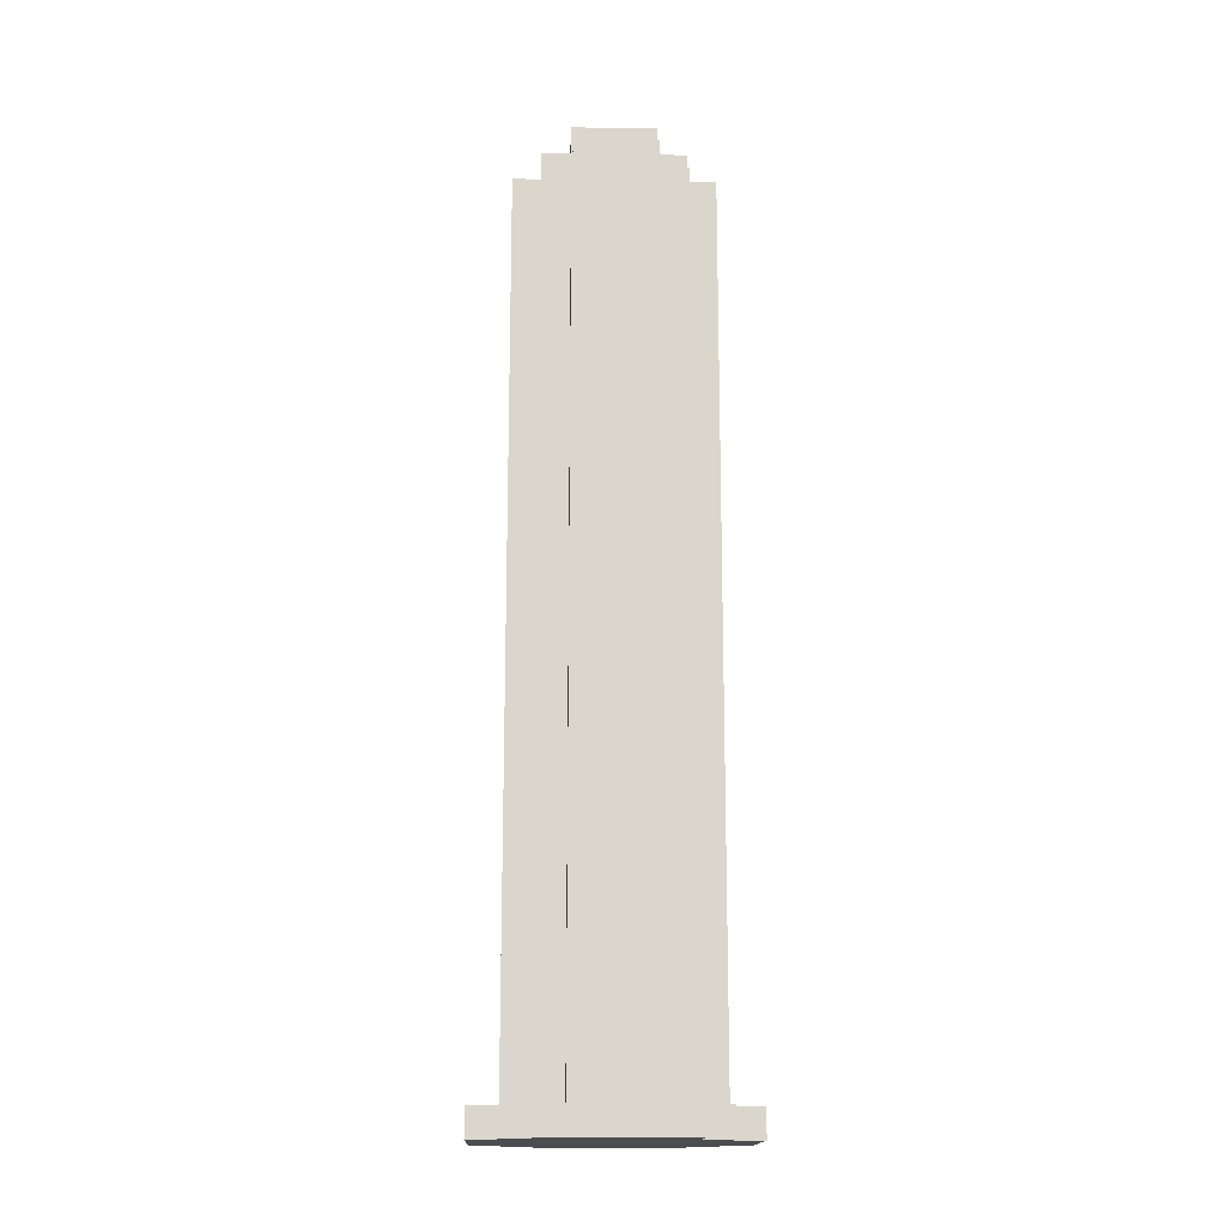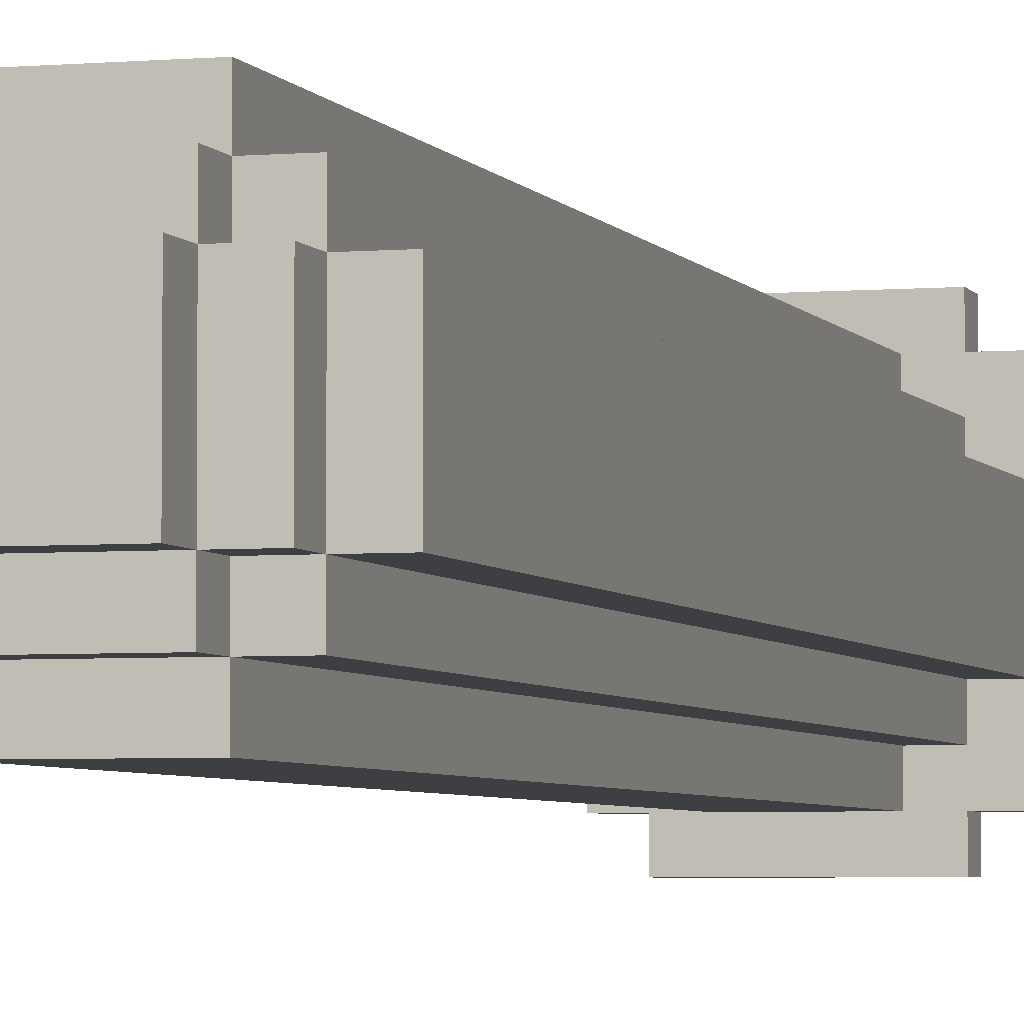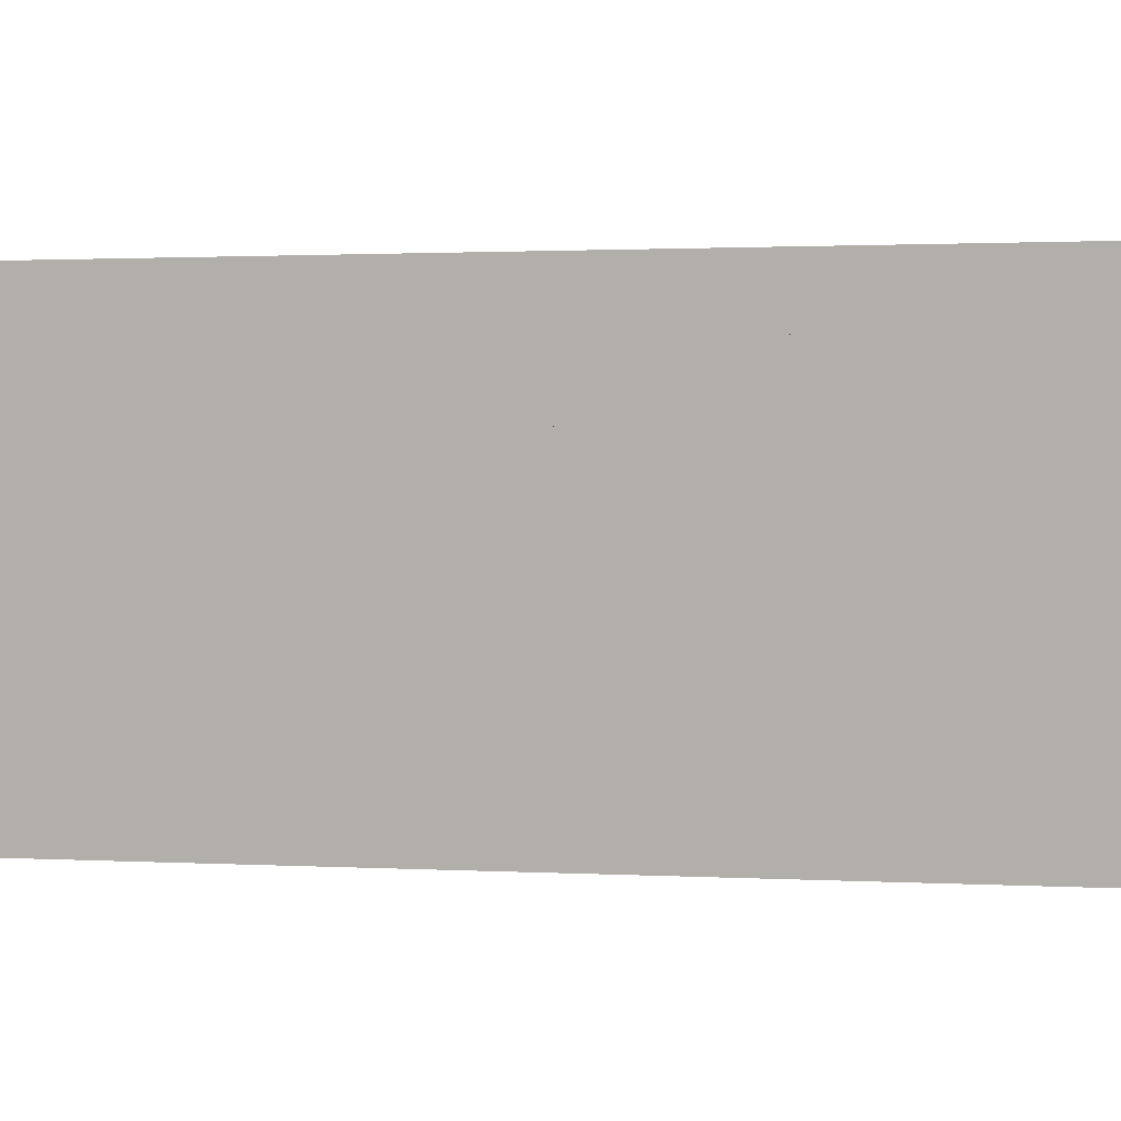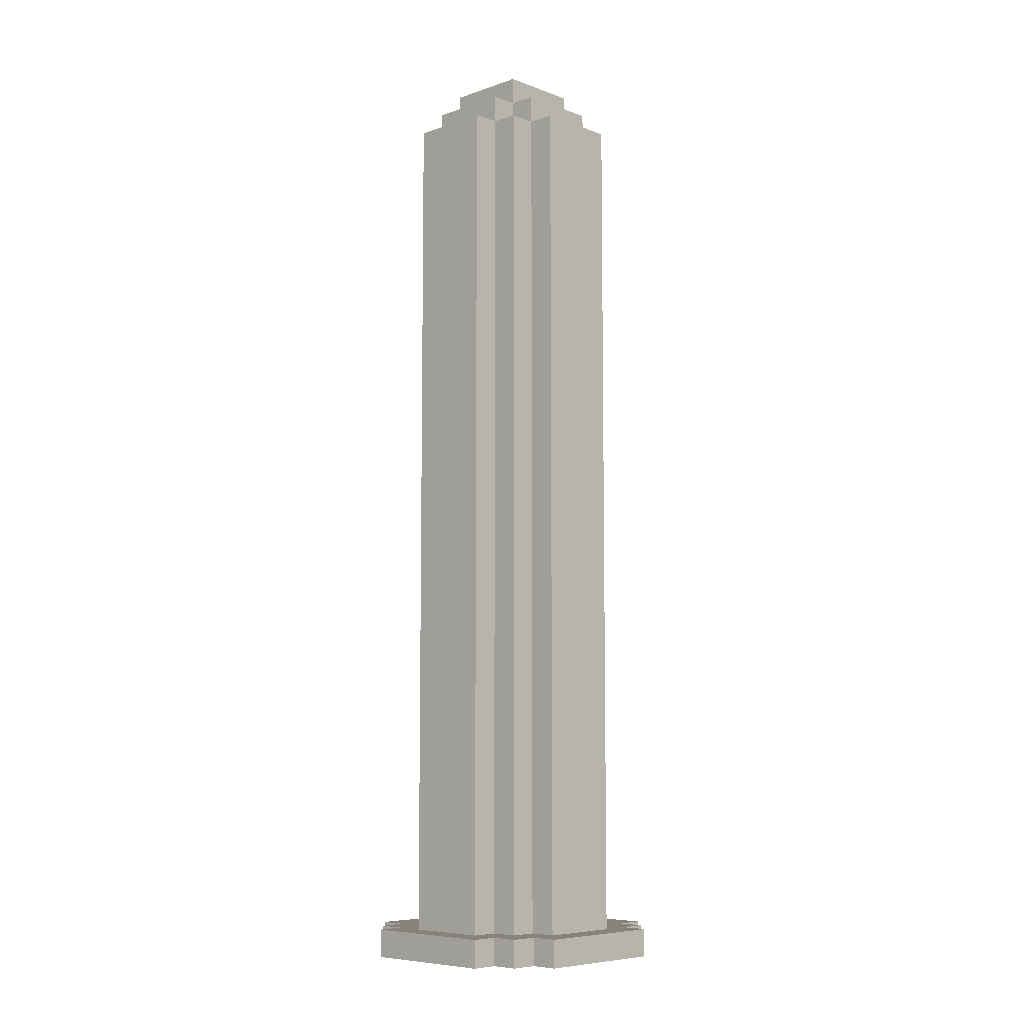
<metadata>
{"format":"obj","ext":"obj","renderer":"f3d","projection":"perspective","resolution":1024,"background":"white","views":[{"elev":-16.0,"azim":-1.9,"up":"+Y"},{"elev":-4.1,"azim":-163.6,"up":"+Z"},{"elev":0.6,"azim":-66.3,"up":"+Z"},{"elev":-7.3,"azim":44.0,"up":"+Y"}]}
</metadata>
<code>
g RedTrafficCone
v -7 0 3
v -7 0 -2
v -7 1 3
v -7 1 -2
v -6 0 4
v -6 0 3
v -6 0 -2
v -6 0 -3
v -6 1 4
v -6 1 3
v -6 1 2
v -6 1 -1
v -6 1 -2
v -6 1 -3
v -6 2 2
v -6 2 -1
v -6 3 2
v -6 3 -1
v -6 4 2
v -6 4 -1
v -6 5 2
v -6 5 -1
v -6 27 2
v -6 27 -1
v -6 28 2
v -6 28 -1
v -6 29 2
v -6 29 -1
v -6 30 2
v -6 30 -1
v -6 32 2
v -6 32 -1
v -5 0 5
v -5 0 4
v -5 0 -3
v -5 0 -4
v -5 1 5
v -5 1 4
v -5 1 3
v -5 1 2
v -5 1 -1
v -5 1 -2
v -5 1 -3
v -5 1 -4
v -5 2 3
v -5 2 2
v -5 2 -1
v -5 2 -2
v -5 3 3
v -5 3 2
v -5 3 -1
v -5 3 -2
v -5 4 3
v -5 4 2
v -5 4 -1
v -5 4 -2
v -5 5 3
v -5 5 2
v -5 5 -1
v -5 5 -2
v -5 27 3
v -5 27 2
v -5 27 -1
v -5 27 -2
v -5 28 3
v -5 28 2
v -5 28 -1
v -5 28 -2
v -5 29 3
v -5 29 2
v -5 29 -1
v -5 29 -2
v -5 30 3
v -5 30 2
v -5 30 -1
v -5 30 -2
v -5 32 3
v -5 32 2
v -5 32 -1
v -5 32 -2
v -5 33 2
v -5 33 -1
v -4 1 4
v -4 1 3
v -4 1 -2
v -4 1 -3
v -4 2 4
v -4 2 3
v -4 2 -2
v -4 2 -3
v -4 3 4
v -4 3 3
v -4 3 -2
v -4 3 -3
v -4 4 4
v -4 4 3
v -4 4 -2
v -4 4 -3
v -4 5 4
v -4 5 3
v -4 5 -2
v -4 5 -3
v -4 27 4
v -4 27 3
v -4 27 -2
v -4 27 -3
v -4 28 4
v -4 28 3
v -4 28 -2
v -4 28 -3
v -4 29 4
v -4 29 3
v -4 29 -2
v -4 29 -3
v -4 30 4
v -4 30 3
v -4 30 -2
v -4 30 -3
v -4 32 4
v -4 32 3
v -4 32 2
v -4 32 -1
v -4 32 -2
v -4 32 -3
v -4 33 3
v -4 33 2
v -4 33 -1
v -4 33 -2
v -4 34 2
v -4 34 -1
v -1 1 4
v -1 1 3
v -1 1 -2
v -1 1 -3
v -1 2 4
v -1 2 3
v -1 2 -2
v -1 2 -3
v -1 3 4
v -1 3 3
v -1 3 -2
v -1 3 -3
v -1 4 4
v -1 4 3
v -1 4 -2
v -1 4 -3
v -1 5 4
v -1 5 3
v -1 5 -2
v -1 5 -3
v -1 27 4
v -1 27 3
v -1 27 -2
v -1 27 -3
v -1 28 4
v -1 28 3
v -1 28 -2
v -1 28 -3
v -1 29 4
v -1 29 3
v -1 29 -2
v -1 29 -3
v -1 30 4
v -1 30 3
v -1 30 -2
v -1 30 -3
v -1 32 4
v -1 32 3
v -1 32 2
v -1 32 -1
v -1 32 -2
v -1 32 -3
v -1 33 3
v -1 33 2
v -1 33 -1
v -1 33 -2
v -1 34 2
v -1 34 -1
v 0 0 5
v 0 0 4
v 0 0 -3
v 0 0 -4
v 0 1 5
v 0 1 4
v 0 1 3
v 0 1 2
v 0 1 -1
v 0 1 -2
v 0 1 -3
v 0 1 -4
v 0 2 3
v 0 2 2
v 0 2 -1
v 0 2 -2
v 0 3 3
v 0 3 2
v 0 3 -1
v 0 3 -2
v 0 4 3
v 0 4 2
v 0 4 -1
v 0 4 -2
v 0 5 3
v 0 5 2
v 0 5 -1
v 0 5 -2
v 0 27 3
v 0 27 2
v 0 27 -1
v 0 27 -2
v 0 28 3
v 0 28 2
v 0 28 -1
v 0 28 -2
v 0 29 3
v 0 29 2
v 0 29 -1
v 0 29 -2
v 0 30 3
v 0 30 2
v 0 30 -1
v 0 30 -2
v 0 32 3
v 0 32 2
v 0 32 -1
v 0 32 -2
v 0 33 2
v 0 33 -1
v 1 0 4
v 1 0 3
v 1 0 -2
v 1 0 -3
v 1 1 4
v 1 1 3
v 1 1 2
v 1 1 -1
v 1 1 -2
v 1 1 -3
v 1 2 2
v 1 2 -1
v 1 3 2
v 1 3 -1
v 1 4 2
v 1 4 -1
v 1 5 2
v 1 5 -1
v 1 27 2
v 1 27 -1
v 1 28 2
v 1 28 -1
v 1 29 2
v 1 29 -1
v 1 30 2
v 1 30 -1
v 1 32 2
v 1 32 -1
v 2 0 3
v 2 0 -2
v 2 1 3
v 2 1 -2
v -5 0 5
v -5 1 5
v 0 0 5
v 0 1 5
v -6 0 4
v -6 1 4
v -5 0 4
v -5 1 4
v -4 1 4
v -4 2 4
v -4 3 4
v -4 4 4
v -4 5 4
v -4 27 4
v -4 28 4
v -4 29 4
v -4 30 4
v -4 32 4
v -1 1 4
v -1 2 4
v -1 3 4
v -1 4 4
v -1 5 4
v -1 27 4
v -1 28 4
v -1 29 4
v -1 30 4
v -1 32 4
v 0 0 4
v 0 1 4
v 1 0 4
v 1 1 4
v -7 0 3
v -7 1 3
v -6 0 3
v -6 1 3
v -5 1 3
v -5 2 3
v -5 3 3
v -5 4 3
v -5 5 3
v -5 27 3
v -5 28 3
v -5 29 3
v -5 30 3
v -5 32 3
v -4 1 3
v -4 2 3
v -4 3 3
v -4 4 3
v -4 5 3
v -4 27 3
v -4 28 3
v -4 29 3
v -4 30 3
v -4 32 3
v -4 33 3
v -1 1 3
v -1 2 3
v -1 3 3
v -1 4 3
v -1 5 3
v -1 27 3
v -1 28 3
v -1 29 3
v -1 30 3
v -1 32 3
v -1 33 3
v 0 1 3
v 0 2 3
v 0 3 3
v 0 4 3
v 0 5 3
v 0 27 3
v 0 28 3
v 0 29 3
v 0 30 3
v 0 32 3
v 1 0 3
v 1 1 3
v 2 0 3
v 2 1 3
v -6 1 2
v -6 2 2
v -6 3 2
v -6 4 2
v -6 5 2
v -6 27 2
v -6 28 2
v -6 29 2
v -6 30 2
v -6 32 2
v -5 1 2
v -5 2 2
v -5 3 2
v -5 4 2
v -5 5 2
v -5 27 2
v -5 28 2
v -5 29 2
v -5 30 2
v -5 32 2
v -5 33 2
v -4 32 2
v -4 33 2
v -4 34 2
v -1 32 2
v -1 33 2
v -1 34 2
v 0 1 2
v 0 2 2
v 0 3 2
v 0 4 2
v 0 5 2
v 0 27 2
v 0 28 2
v 0 29 2
v 0 30 2
v 0 32 2
v 0 33 2
v 1 1 2
v 1 2 2
v 1 3 2
v 1 4 2
v 1 5 2
v 1 27 2
v 1 28 2
v 1 29 2
v 1 30 2
v 1 32 2
v -6 1 -1
v -6 2 -1
v -6 3 -1
v -6 4 -1
v -6 5 -1
v -6 27 -1
v -6 28 -1
v -6 29 -1
v -6 30 -1
v -6 32 -1
v -5 1 -1
v -5 2 -1
v -5 3 -1
v -5 4 -1
v -5 5 -1
v -5 27 -1
v -5 28 -1
v -5 29 -1
v -5 30 -1
v -5 32 -1
v -5 33 -1
v -4 32 -1
v -4 33 -1
v -4 34 -1
v -1 32 -1
v -1 33 -1
v -1 34 -1
v 0 1 -1
v 0 2 -1
v 0 3 -1
v 0 4 -1
v 0 5 -1
v 0 27 -1
v 0 28 -1
v 0 29 -1
v 0 30 -1
v 0 32 -1
v 0 33 -1
v 1 1 -1
v 1 2 -1
v 1 3 -1
v 1 4 -1
v 1 5 -1
v 1 27 -1
v 1 28 -1
v 1 29 -1
v 1 30 -1
v 1 32 -1
v -7 0 -2
v -7 1 -2
v -6 0 -2
v -6 1 -2
v -5 1 -2
v -5 2 -2
v -5 3 -2
v -5 4 -2
v -5 5 -2
v -5 27 -2
v -5 28 -2
v -5 29 -2
v -5 30 -2
v -5 32 -2
v -4 1 -2
v -4 2 -2
v -4 3 -2
v -4 4 -2
v -4 5 -2
v -4 27 -2
v -4 28 -2
v -4 29 -2
v -4 30 -2
v -4 32 -2
v -4 33 -2
v -1 1 -2
v -1 2 -2
v -1 3 -2
v -1 4 -2
v -1 5 -2
v -1 27 -2
v -1 28 -2
v -1 29 -2
v -1 30 -2
v -1 32 -2
v -1 33 -2
v 0 1 -2
v 0 2 -2
v 0 3 -2
v 0 4 -2
v 0 5 -2
v 0 27 -2
v 0 28 -2
v 0 29 -2
v 0 30 -2
v 0 32 -2
v 1 0 -2
v 1 1 -2
v 2 0 -2
v 2 1 -2
v -6 0 -3
v -6 1 -3
v -5 0 -3
v -5 1 -3
v -4 1 -3
v -4 2 -3
v -4 3 -3
v -4 4 -3
v -4 5 -3
v -4 27 -3
v -4 28 -3
v -4 29 -3
v -4 30 -3
v -4 32 -3
v -1 1 -3
v -1 2 -3
v -1 3 -3
v -1 4 -3
v -1 5 -3
v -1 27 -3
v -1 28 -3
v -1 29 -3
v -1 30 -3
v -1 32 -3
v 0 0 -3
v 0 1 -3
v 1 0 -3
v 1 1 -3
v -5 0 -4
v -5 1 -4
v 0 0 -4
v 0 1 -4
v -5 0 5
v 0 0 5
v -6 0 4
v -5 0 4
v 0 0 4
v 1 0 4
v -7 0 3
v -6 0 3
v 1 0 3
v 2 0 3
v -7 0 -2
v -6 0 -2
v 1 0 -2
v 2 0 -2
v -6 0 -3
v -5 0 -3
v 0 0 -3
v 1 0 -3
v -5 0 -4
v 0 0 -4
v -5 1 5
v 0 1 5
v -6 1 4
v -5 1 4
v -4 1 4
v -1 1 4
v 0 1 4
v 1 1 4
v -7 1 3
v -6 1 3
v -5 1 3
v -4 1 3
v -1 1 3
v 0 1 3
v 1 1 3
v 2 1 3
v -6 1 2
v -5 1 2
v 0 1 2
v 1 1 2
v -6 1 -1
v -5 1 -1
v 0 1 -1
v 1 1 -1
v -7 1 -2
v -6 1 -2
v -5 1 -2
v -4 1 -2
v -1 1 -2
v 0 1 -2
v 1 1 -2
v 2 1 -2
v -6 1 -3
v -5 1 -3
v -4 1 -3
v -1 1 -3
v 0 1 -3
v 1 1 -3
v -5 1 -4
v 0 1 -4
v -4 32 4
v -1 32 4
v -5 32 3
v -4 32 3
v -1 32 3
v 0 32 3
v -6 32 2
v -5 32 2
v -4 32 2
v -1 32 2
v 0 32 2
v 1 32 2
v -6 32 -1
v -5 32 -1
v -4 32 -1
v -1 32 -1
v 0 32 -1
v 1 32 -1
v -5 32 -2
v -4 32 -2
v -1 32 -2
v 0 32 -2
v -4 32 -3
v -1 32 -3
v -4 33 3
v -1 33 3
v -5 33 2
v -4 33 2
v -1 33 2
v 0 33 2
v -5 33 -1
v -4 33 -1
v -1 33 -1
v 0 33 -1
v -4 33 -2
v -1 33 -2
v -4 34 2
v -1 34 2
v -4 34 -1
v -1 34 -1
f 3 2 1
f 4 2 3
f 9 6 5
f 10 6 9
f 13 8 7
f 14 8 13
f 15 12 11
f 16 12 15
f 17 16 15
f 18 16 17
f 19 18 17
f 20 18 19
f 21 20 19
f 22 20 21
f 23 22 21
f 24 22 23
f 25 24 23
f 26 24 25
f 27 26 25
f 28 26 27
f 29 28 27
f 30 28 29
f 31 30 29
f 32 30 31
f 37 34 33
f 38 34 37
f 43 36 35
f 44 36 43
f 45 40 39
f 46 40 45
f 47 42 41
f 48 42 47
f 49 46 45
f 50 46 49
f 51 48 47
f 52 48 51
f 53 50 49
f 54 50 53
f 55 52 51
f 56 52 55
f 57 54 53
f 58 54 57
f 59 56 55
f 60 56 59
f 61 58 57
f 62 58 61
f 63 60 59
f 64 60 63
f 65 62 61
f 66 62 65
f 67 64 63
f 68 64 67
f 69 66 65
f 70 66 69
f 71 68 67
f 72 68 71
f 73 70 69
f 74 70 73
f 75 72 71
f 76 72 75
f 77 74 73
f 78 74 77
f 79 76 75
f 80 76 79
f 81 79 78
f 82 79 81
f 87 84 83
f 88 84 87
f 89 86 85
f 90 86 89
f 91 88 87
f 92 88 91
f 93 90 89
f 94 90 93
f 95 92 91
f 96 92 95
f 97 94 93
f 98 94 97
f 99 96 95
f 100 96 99
f 101 98 97
f 102 98 101
f 103 100 99
f 104 100 103
f 105 102 101
f 106 102 105
f 107 104 103
f 108 104 107
f 109 106 105
f 110 106 109
f 111 108 107
f 112 108 111
f 113 110 109
f 114 110 113
f 115 112 111
f 116 112 115
f 117 114 113
f 118 114 117
f 119 116 115
f 120 116 119
f 123 118 117
f 124 118 123
f 125 121 120
f 126 121 125
f 127 123 122
f 128 123 127
f 129 127 126
f 130 127 129
f 131 132 135
f 135 132 136
f 133 134 137
f 137 134 138
f 135 136 139
f 139 136 140
f 137 138 141
f 141 138 142
f 139 140 143
f 143 140 144
f 141 142 145
f 145 142 146
f 143 144 147
f 147 144 148
f 145 146 149
f 149 146 150
f 147 148 151
f 151 148 152
f 149 150 153
f 153 150 154
f 151 152 155
f 155 152 156
f 153 154 157
f 157 154 158
f 155 156 159
f 159 156 160
f 157 158 161
f 161 158 162
f 159 160 163
f 163 160 164
f 161 162 165
f 165 162 166
f 163 164 167
f 167 164 168
f 165 166 171
f 171 166 172
f 168 169 173
f 173 169 174
f 170 171 175
f 175 171 176
f 174 175 177
f 177 175 178
f 179 180 183
f 183 180 184
f 181 182 189
f 189 182 190
f 185 186 191
f 191 186 192
f 187 188 193
f 193 188 194
f 191 192 195
f 195 192 196
f 193 194 197
f 197 194 198
f 195 196 199
f 199 196 200
f 197 198 201
f 201 198 202
f 199 200 203
f 203 200 204
f 201 202 205
f 205 202 206
f 203 204 207
f 207 204 208
f 205 206 209
f 209 206 210
f 207 208 211
f 211 208 212
f 209 210 213
f 213 210 214
f 211 212 215
f 215 212 216
f 213 214 217
f 217 214 218
f 215 216 219
f 219 216 220
f 217 218 221
f 221 218 222
f 219 220 223
f 223 220 224
f 221 222 225
f 225 222 226
f 224 225 227
f 227 225 228
f 229 230 233
f 233 230 234
f 231 232 237
f 237 232 238
f 235 236 239
f 239 236 240
f 239 240 241
f 241 240 242
f 241 242 243
f 243 242 244
f 243 244 245
f 245 244 246
f 245 246 247
f 247 246 248
f 247 248 249
f 249 248 250
f 249 250 251
f 251 250 252
f 251 252 253
f 253 252 254
f 253 254 255
f 255 254 256
f 257 258 259
f 259 258 260
f 263 262 261
f 264 262 263
f 267 266 265
f 268 266 267
f 279 270 269
f 280 271 270
f 280 270 279
f 281 272 271
f 281 271 280
f 282 273 272
f 282 272 281
f 283 274 273
f 283 273 282
f 284 275 274
f 284 274 283
f 285 276 275
f 285 275 284
f 286 277 276
f 286 276 285
f 287 278 277
f 287 277 286
f 288 278 287
f 291 290 289
f 292 290 291
f 295 294 293
f 296 294 295
f 307 298 297
f 308 299 298
f 308 298 307
f 309 300 299
f 309 299 308
f 310 301 300
f 310 300 309
f 311 302 301
f 311 301 310
f 312 303 302
f 312 302 311
f 313 304 303
f 313 303 312
f 314 305 304
f 314 304 313
f 315 306 305
f 315 305 314
f 316 306 315
f 327 317 316
f 328 317 327
f 329 319 318
f 330 320 319
f 330 319 329
f 331 321 320
f 331 320 330
f 332 322 321
f 332 321 331
f 333 323 322
f 333 322 332
f 334 324 323
f 334 323 333
f 335 325 324
f 335 324 334
f 336 326 325
f 336 325 335
f 337 327 326
f 337 326 336
f 338 327 337
f 341 340 339
f 342 340 341
f 353 344 343
f 354 345 344
f 354 344 353
f 355 346 345
f 355 345 354
f 356 347 346
f 356 346 355
f 357 348 347
f 357 347 356
f 358 349 348
f 358 348 357
f 359 350 349
f 359 349 358
f 360 351 350
f 360 350 359
f 361 352 351
f 361 351 360
f 362 352 361
f 364 363 362
f 365 363 364
f 368 366 365
f 369 366 368
f 379 368 367
f 380 368 379
f 381 371 370
f 382 372 371
f 382 371 381
f 383 373 372
f 383 372 382
f 384 374 373
f 384 373 383
f 385 375 374
f 385 374 384
f 386 376 375
f 386 375 385
f 387 377 376
f 387 376 386
f 388 378 377
f 388 377 387
f 389 379 378
f 389 378 388
f 390 379 389
f 391 392 401
f 392 393 402
f 401 392 402
f 393 394 403
f 402 393 403
f 394 395 404
f 403 394 404
f 395 396 405
f 404 395 405
f 396 397 406
f 405 396 406
f 397 398 407
f 406 397 407
f 398 399 408
f 407 398 408
f 399 400 409
f 408 399 409
f 409 400 410
f 410 411 412
f 412 411 413
f 413 414 416
f 416 414 417
f 415 416 427
f 427 416 428
f 418 419 429
f 419 420 430
f 429 419 430
f 420 421 431
f 430 420 431
f 421 422 432
f 431 421 432
f 422 423 433
f 432 422 433
f 423 424 434
f 433 423 434
f 424 425 435
f 434 424 435
f 425 426 436
f 435 425 436
f 426 427 437
f 436 426 437
f 437 427 438
f 439 440 441
f 441 440 442
f 443 444 453
f 444 445 454
f 453 444 454
f 445 446 455
f 454 445 455
f 446 447 456
f 455 446 456
f 447 448 457
f 456 447 457
f 448 449 458
f 457 448 458
f 449 450 459
f 458 449 459
f 450 451 460
f 459 450 460
f 451 452 461
f 460 451 461
f 461 452 462
f 462 463 473
f 473 463 474
f 464 465 475
f 465 466 476
f 475 465 476
f 466 467 477
f 476 466 477
f 467 468 478
f 477 467 478
f 468 469 479
f 478 468 479
f 469 470 480
f 479 469 480
f 470 471 481
f 480 470 481
f 471 472 482
f 481 471 482
f 472 473 483
f 482 472 483
f 483 473 484
f 485 486 487
f 487 486 488
f 489 490 491
f 491 490 492
f 493 494 503
f 494 495 504
f 503 494 504
f 495 496 505
f 504 495 505
f 496 497 506
f 505 496 506
f 497 498 507
f 506 497 507
f 498 499 508
f 507 498 508
f 499 500 509
f 508 499 509
f 500 501 510
f 509 500 510
f 501 502 511
f 510 501 511
f 511 502 512
f 513 514 515
f 515 514 516
f 517 518 519
f 519 518 520
f 524 522 521
f 525 522 524
f 528 524 523
f 528 526 525
f 528 525 524
f 529 526 528
f 531 528 527
f 531 530 529
f 531 529 528
f 532 530 531
f 533 530 532
f 534 530 533
f 535 533 532
f 536 533 535
f 537 533 536
f 538 533 537
f 539 537 536
f 540 537 539
f 541 542 544
f 544 542 545
f 545 542 546
f 546 542 547
f 543 544 550
f 544 545 550
f 550 545 551
f 551 545 552
f 546 547 553
f 547 548 553
f 553 548 554
f 554 548 555
f 550 551 557
f 549 550 557
f 557 551 558
f 555 556 559
f 554 555 559
f 559 556 560
f 549 557 561
f 560 556 564
f 561 562 565
f 549 561 565
f 565 562 566
f 566 562 567
f 563 564 570
f 564 556 571
f 570 564 571
f 571 556 572
f 567 568 573
f 566 567 573
f 573 568 574
f 574 568 575
f 569 570 576
f 570 571 576
f 576 571 577
f 577 571 578
f 574 575 579
f 576 577 579
f 575 576 579
f 579 577 580
f 581 582 584
f 584 582 585
f 583 584 588
f 588 584 589
f 585 586 590
f 590 586 591
f 587 588 593
f 593 588 594
f 591 592 597
f 597 592 598
f 594 595 599
f 599 595 600
f 596 597 601
f 601 597 602
f 600 601 603
f 603 601 604
f 605 606 608
f 608 606 609
f 607 608 611
f 611 608 612
f 609 610 613
f 613 610 614
f 612 613 615
f 615 613 616
f 617 618 619
f 619 618 620

</code>
